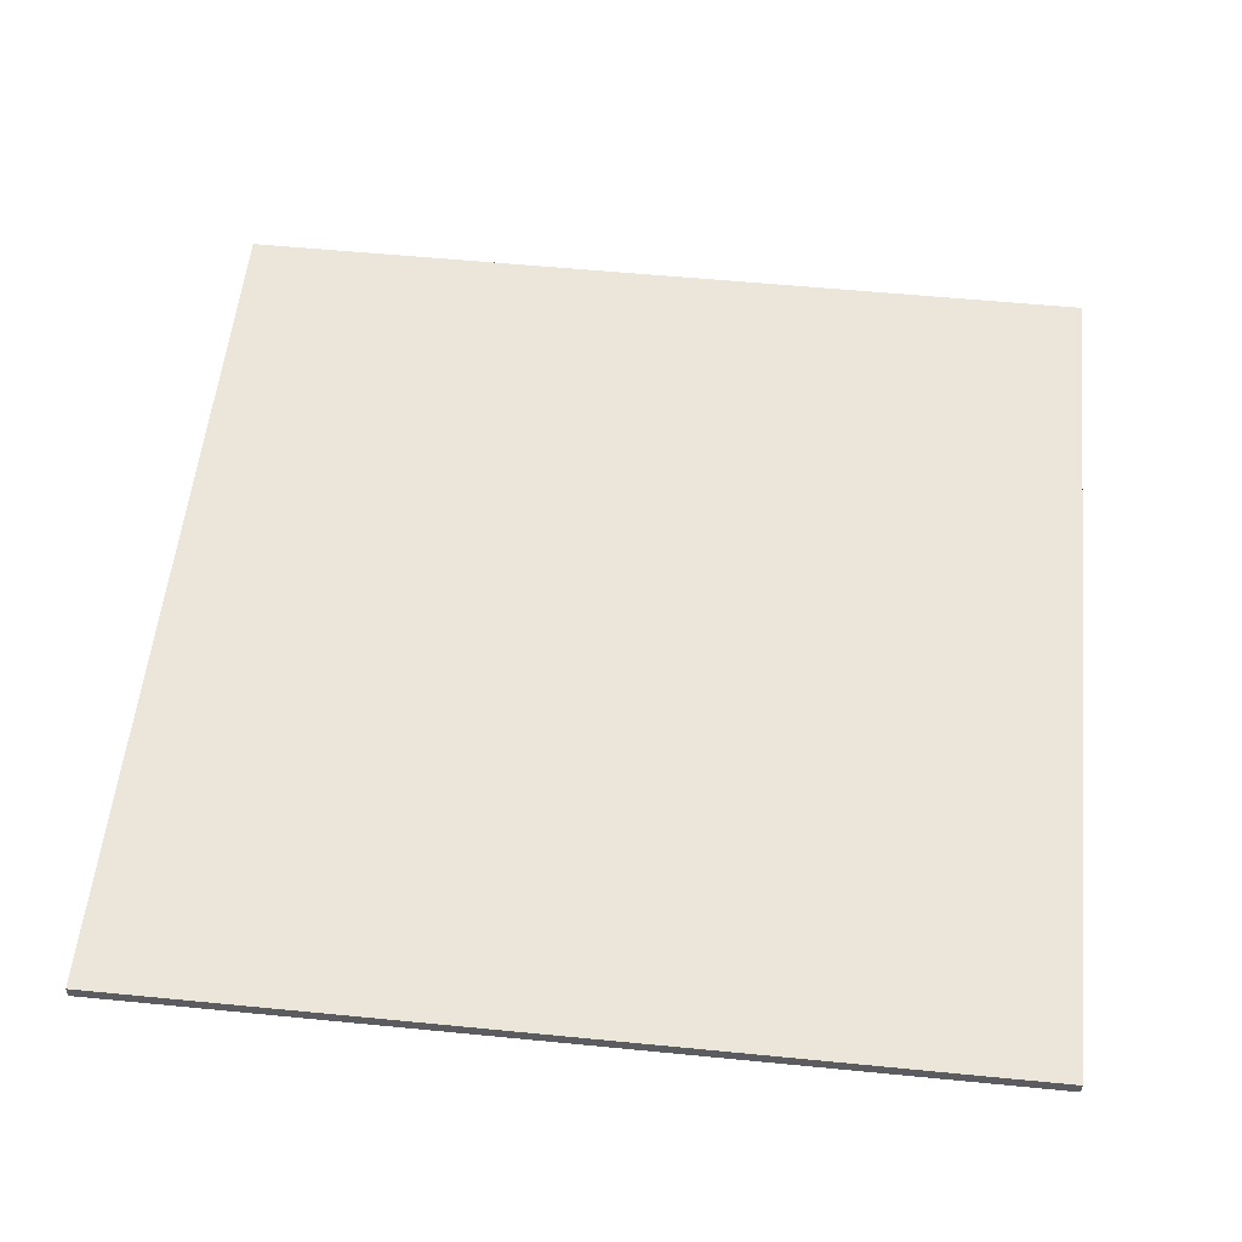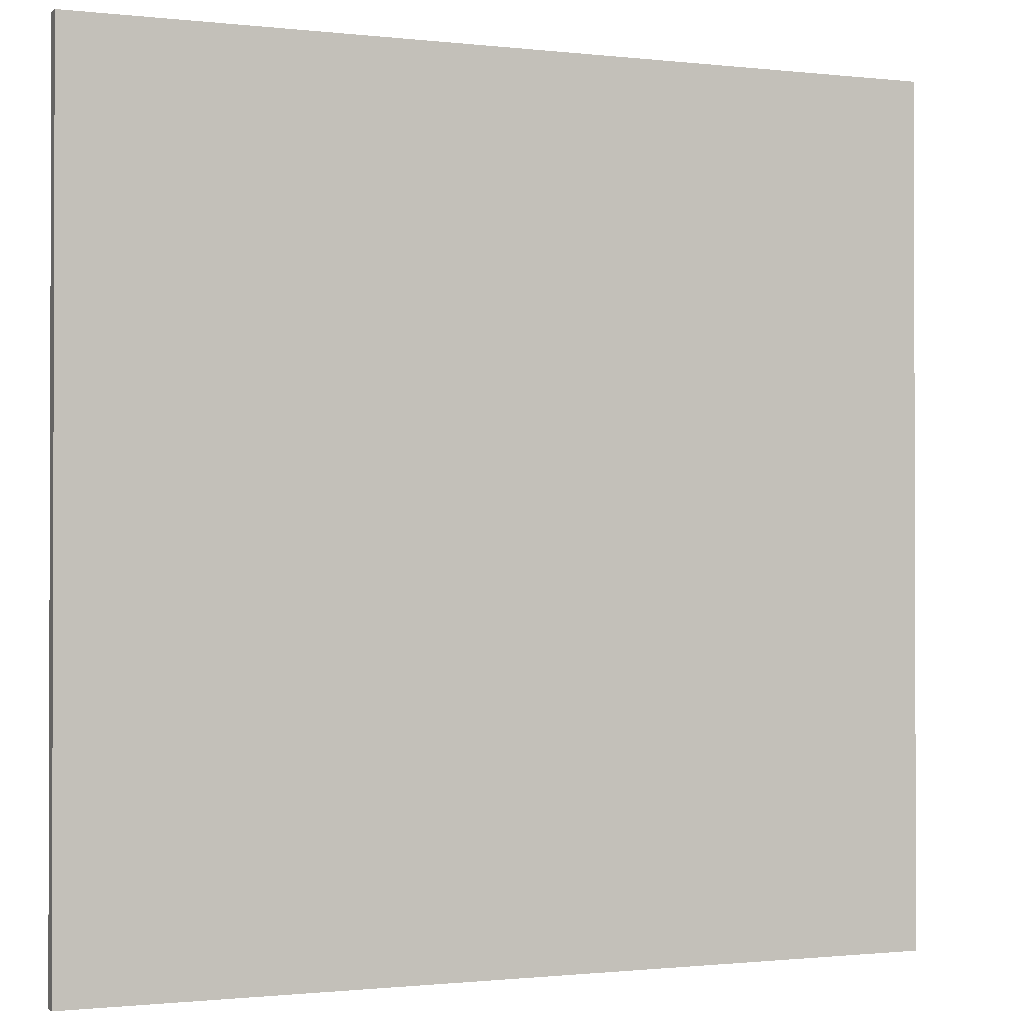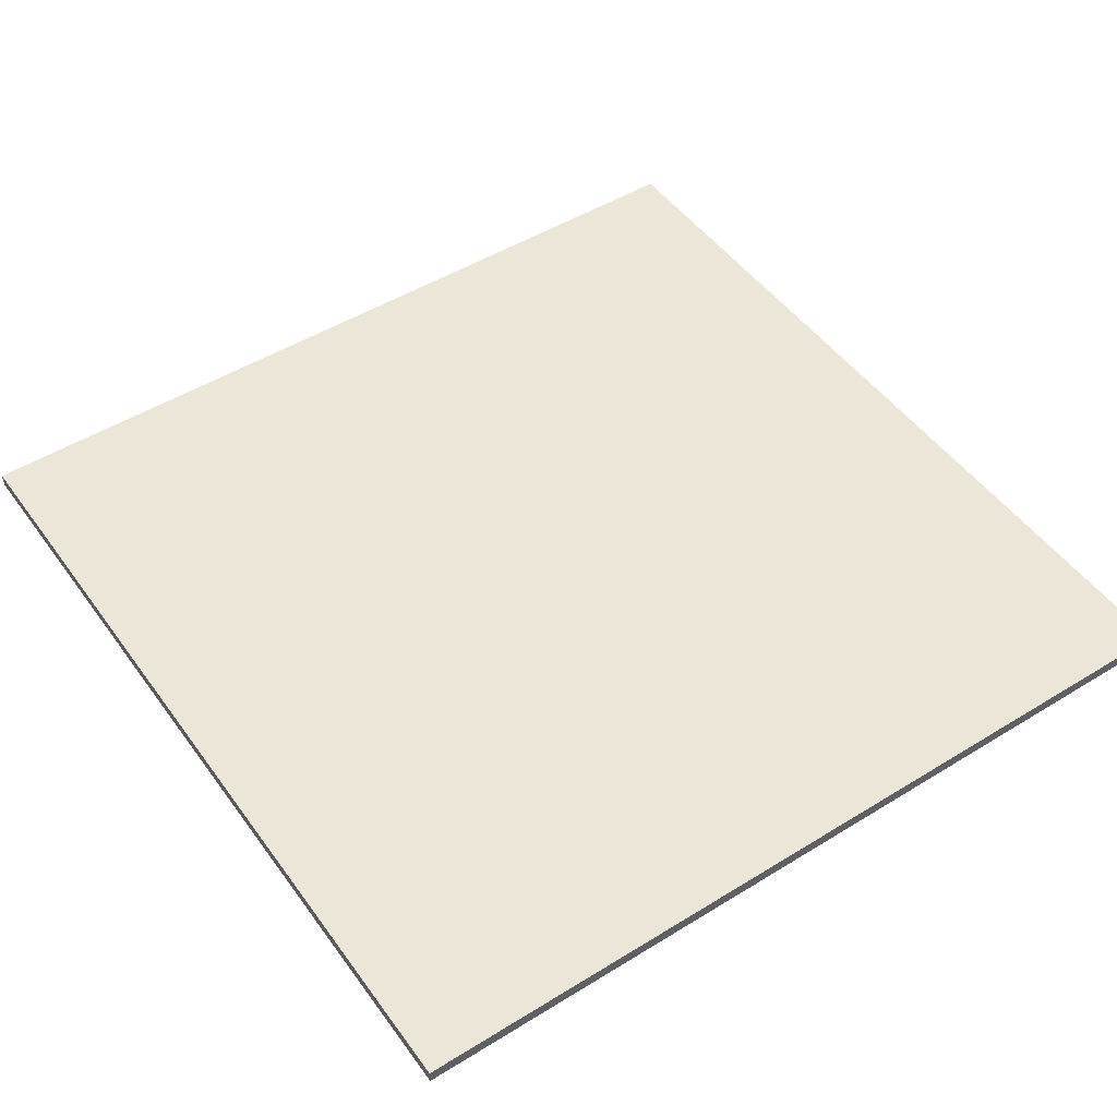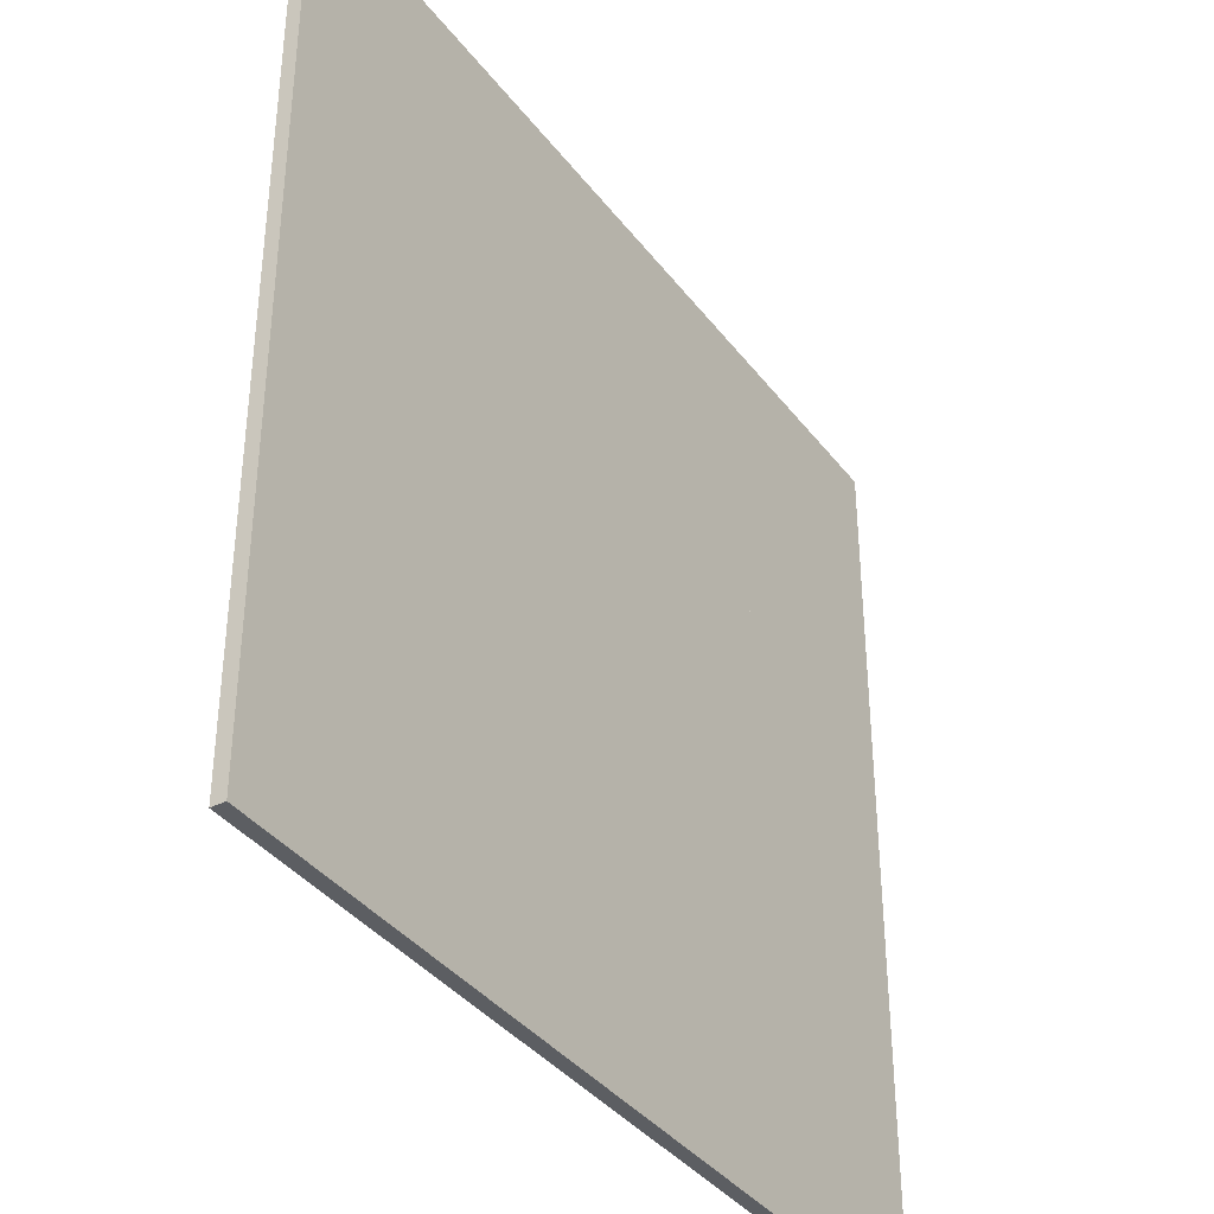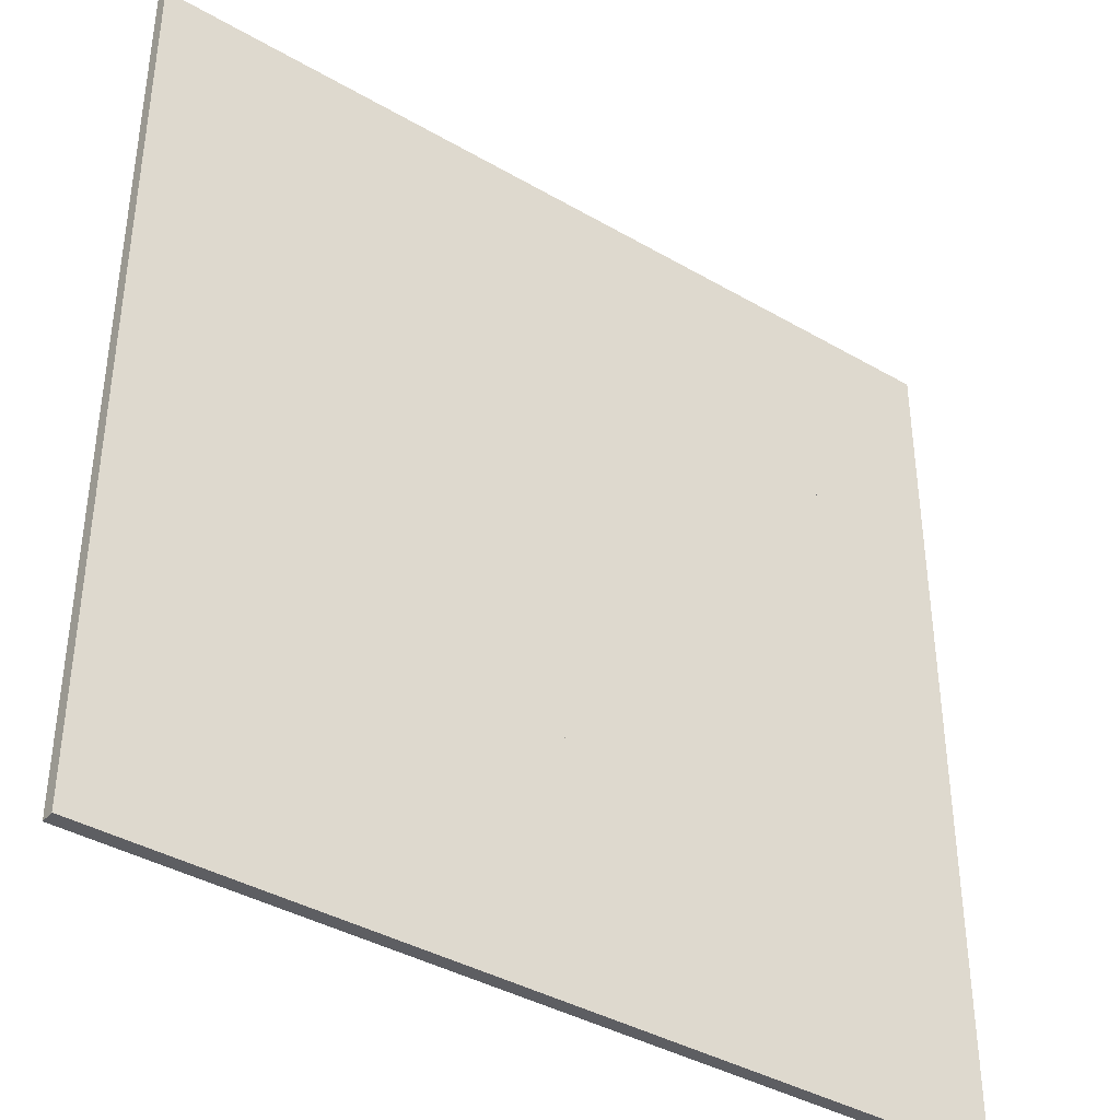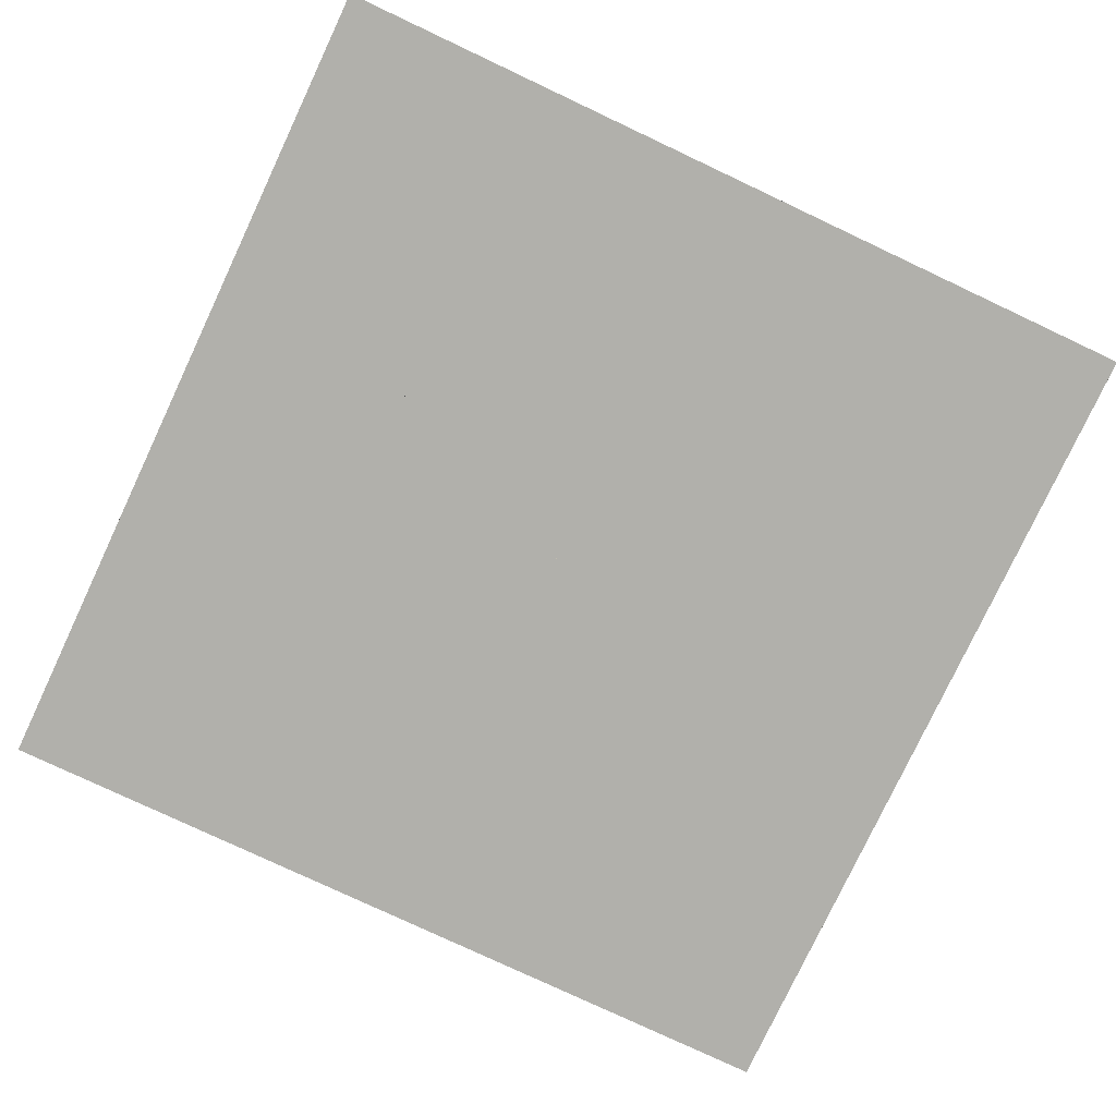
<metadata>
{"format":"obj","ext":"obj","renderer":"f3d","projection":"perspective","resolution":1024,"background":"white","views":[{"elev":55.6,"azim":95.9,"up":"+Z"},{"elev":-1.0,"azim":-22.9,"up":"+Y"},{"elev":49.0,"azim":-34.4,"up":"+Z"},{"elev":-37.8,"azim":-57.2,"up":"+Y"},{"elev":-39.1,"azim":-36.0,"up":"+Y"},{"elev":-78.4,"azim":64.8,"up":"+Z"}]}
</metadata>
<code>
o Sea
v -1.5 -0.5 0.5938
v -1.5 0.5 0.5938
v -1.5 -0.5 0.5312
v -1.5 0.5 0.5312
v 0.5 -0.5 0.5938
v 0.5 0.5 0.5938
v 0.5 -0.5 0.5312
v 0.5 0.5 0.5312
f 1 2 4 3
f 3 4 8 7
f 7 8 6 5
f 5 6 2 1
f 3 7 5 1
f 8 4 2 6
o Bomb
v -0.5 -0.5 0.5938
v -0.5 0.5 0.5938
v -0.5 -0.5 0.5312
v -0.5 0.5 0.5312
v 0.5 -0.5 0.5938
v 0.5 0.5 0.5938
v 0.5 -0.5 0.5312
v 0.5 0.5 0.5312
f 9 10 12 11
f 11 12 16 15
f 15 16 14 13
f 13 14 10 9
f 11 15 13 9
f 16 12 10 14
o Aztec2
v -0.5 -0.5 0.5938
v -0.5 0.5 0.5938
v -0.5 -0.5 0.5312
v -0.5 0.5 0.5312
v 0.5 -0.5 0.5938
v 0.5 0.5 0.5938
v 0.5 -0.5 0.5312
v 0.5 0.5 0.5312
f 17 18 20 19
f 19 20 24 23
f 23 24 22 21
f 21 22 18 17
f 19 23 21 17
f 24 20 18 22
o Plant
v -0.5 -0.5 0.5938
v -0.5 0.5 0.5938
v -0.5 -0.5 0.5312
v -0.5 0.5 0.5312
v 0.5 -0.5 0.5938
v 0.5 0.5 0.5938
v 0.5 -0.5 0.5312
v 0.5 0.5 0.5312
f 25 26 28 27
f 27 28 32 31
f 31 32 30 29
f 29 30 26 25
f 27 31 29 25
f 32 28 26 30
o Sunset
v -1.5 -0.5 0.5938
v -1.5 0.5 0.5938
v -1.5 -0.5 0.5312
v -1.5 0.5 0.5312
v 0.5 -0.5 0.5938
v 0.5 0.5 0.5938
v 0.5 -0.5 0.5312
v 0.5 0.5 0.5312
f 33 34 36 35
f 35 36 40 39
f 39 40 38 37
f 37 38 34 33
f 35 39 37 33
f 40 36 34 38
o Kebab
v -0.5 -0.5 0.5938
v -0.5 0.5 0.5938
v -0.5 -0.5 0.5312
v -0.5 0.5 0.5312
v 0.5 -0.5 0.5938
v 0.5 0.5 0.5938
v 0.5 -0.5 0.5312
v 0.5 0.5 0.5312
f 41 42 44 43
f 43 44 48 47
f 47 48 46 45
f 45 46 42 41
f 43 47 45 41
f 48 44 42 46
o Courbet
v -1.5 -0.5 0.5938
v -1.5 0.5 0.5938
v -1.5 -0.5 0.5312
v -1.5 0.5 0.5312
v 0.5 -0.5 0.5938
v 0.5 0.5 0.5938
v 0.5 -0.5 0.5312
v 0.5 0.5 0.5312
f 49 50 52 51
f 51 52 56 55
f 55 56 54 53
f 53 54 50 49
f 51 55 53 49
f 56 52 50 54
o Wasteland
v -0.5 -0.5 0.5938
v -0.5 0.5 0.5938
v -0.5 -0.5 0.5312
v -0.5 0.5 0.5312
v 0.5 -0.5 0.5938
v 0.5 0.5 0.5938
v 0.5 -0.5 0.5312
v 0.5 0.5 0.5312
f 57 58 60 59
f 59 60 64 63
f 63 64 62 61
f 61 62 58 57
f 59 63 61 57
f 64 60 58 62
o Alban
v -0.5 -0.5 0.5938
v -0.5 0.5 0.5938
v -0.5 -0.5 0.5312
v -0.5 0.5 0.5312
v 0.5 -0.5 0.5938
v 0.5 0.5 0.5938
v 0.5 -0.5 0.5312
v 0.5 0.5 0.5312
f 65 66 68 67
f 67 68 72 71
f 71 72 70 69
f 69 70 66 65
f 67 71 69 65
f 72 68 66 70
o Creebet
v -1.5 -0.5 0.5938
v -1.5 0.5 0.5938
v -1.5 -0.5 0.5312
v -1.5 0.5 0.5312
v 0.5 -0.5 0.5938
v 0.5 0.5 0.5938
v 0.5 -0.5 0.5312
v 0.5 0.5 0.5312
f 73 74 76 75
f 75 76 80 79
f 79 80 78 77
f 77 78 74 73
f 75 79 77 73
f 80 76 74 78
o Pool
v -1.5 -0.5 0.5938
v -1.5 0.5 0.5938
v -1.5 -0.5 0.5312
v -1.5 0.5 0.5312
v 0.5 -0.5 0.5938
v 0.5 0.5 0.5938
v 0.5 -0.5 0.5312
v 0.5 0.5 0.5312
f 81 82 84 83
f 83 84 88 87
f 87 88 86 85
f 85 86 82 81
f 83 87 85 81
f 88 84 82 86
o Aztec
v -0.5 -0.5 0.5938
v -0.5 0.5 0.5938
v -0.5 -0.5 0.5312
v -0.5 0.5 0.5312
v 0.5 -0.5 0.5938
v 0.5 0.5 0.5938
v 0.5 -0.5 0.5312
v 0.5 0.5 0.5312
f 89 90 92 91
f 91 92 96 95
f 95 96 94 93
f 93 94 90 89
f 91 95 93 89
f 96 92 90 94
o Graham
v -0.5 -0.5 0.5938
v -0.5 1.5 0.5938
v -0.5 -0.5 0.5312
v -0.5 1.5 0.5312
v 0.5 -0.5 0.5938
v 0.5 1.5 0.5938
v 0.5 -0.5 0.5312
v 0.5 1.5 0.5312
f 97 98 100 99
f 99 100 104 103
f 103 104 102 101
f 101 102 98 97
f 99 103 101 97
f 104 100 98 102
o Wanderer
v -0.5 -0.5 0.5938
v -0.5 1.5 0.5938
v -0.5 -0.5 0.5312
v -0.5 1.5 0.5312
v 0.5 -0.5 0.5938
v 0.5 1.5 0.5938
v 0.5 -0.5 0.5312
v 0.5 1.5 0.5312
f 105 106 108 107
f 107 108 112 111
f 111 112 110 109
f 109 110 106 105
f 107 111 109 105
f 112 108 106 110
o Bust
v -1.5 -0.5 0.5938
v -1.5 1.5 0.5938
v -1.5 -0.5 0.5312
v -1.5 1.5 0.5312
v 0.5 -0.5 0.5938
v 0.5 1.5 0.5938
v 0.5 -0.5 0.5312
v 0.5 1.5 0.5312
f 113 114 116 115
f 115 116 120 119
f 119 120 118 117
f 117 118 114 113
f 115 119 117 113
f 120 116 114 118
o Match
v -1.5 -0.5 0.5938
v -1.5 1.5 0.5938
v -1.5 -0.5 0.5312
v -1.5 1.5 0.5312
v 0.5 -0.5 0.5938
v 0.5 1.5 0.5938
v 0.5 -0.5 0.5312
v 0.5 1.5 0.5312
f 121 122 124 123
f 123 124 128 127
f 127 128 126 125
f 125 126 122 121
f 123 127 125 121
f 128 124 122 126
o SkullAndRoses
v -1.5 -0.5 0.5938
v -1.5 1.5 0.5938
v -1.5 -0.5 0.5312
v -1.5 1.5 0.5312
v 0.5 -0.5 0.5938
v 0.5 1.5 0.5938
v 0.5 -0.5 0.5312
v 0.5 1.5 0.5312
f 129 130 132 131
f 131 132 136 135
f 135 136 134 133
f 133 134 130 129
f 131 135 133 129
f 136 132 130 134
o Stage
v -1.5 -0.5 0.5938
v -1.5 1.5 0.5938
v -1.5 -0.5 0.5312
v -1.5 1.5 0.5312
v 0.5 -0.5 0.5938
v 0.5 1.5 0.5938
v 0.5 -0.5 0.5312
v 0.5 1.5 0.5312
f 137 138 140 139
f 139 140 144 143
f 143 144 142 141
f 141 142 138 137
f 139 143 141 137
f 144 140 138 142
o Void
v -1.5 -0.5 0.5938
v -1.5 1.5 0.5938
v -1.5 -0.5 0.5312
v -1.5 1.5 0.5312
v 0.5 -0.5 0.5938
v 0.5 1.5 0.5938
v 0.5 -0.5 0.5312
v 0.5 1.5 0.5312
f 145 146 148 147
f 147 148 152 151
f 151 152 150 149
f 149 150 146 145
f 147 151 149 145
f 152 148 146 150
o Wither
v -1.5 -0.5 0.5938
v -1.5 1.5 0.5938
v -1.5 -0.5 0.5312
v -1.5 1.5 0.5312
v 0.5 -0.5 0.5938
v 0.5 1.5 0.5938
v 0.5 -0.5 0.5312
v 0.5 1.5 0.5312
f 153 154 156 155
f 155 156 160 159
f 159 160 158 157
f 157 158 154 153
f 155 159 157 153
f 160 156 154 158
o Fighters
v -2.5 -0.5 0.5938
v -2.5 1.5 0.5938
v -2.5 -0.5 0.5312
v -2.5 1.5 0.5312
v 1.5 -0.5 0.5938
v 1.5 1.5 0.5938
v 1.5 -0.5 0.5312
v 1.5 1.5 0.5312
f 161 162 164 163
f 163 164 168 167
f 167 168 166 165
f 165 166 162 161
f 163 167 165 161
f 168 164 162 166
o DonkeyKong
v -2.5 -1.5 0.5938
v -2.5 1.5 0.5938
v -2.5 -1.5 0.5312
v -2.5 1.5 0.5312
v 1.5 -1.5 0.5938
v 1.5 1.5 0.5938
v 1.5 -1.5 0.5312
v 1.5 1.5 0.5312
f 169 170 172 171
f 171 172 176 175
f 175 176 174 173
f 173 174 170 169
f 171 175 173 169
f 176 172 170 174
o Skeleton
v -2.5 -1.5 0.5938
v -2.5 1.5 0.5938
v -2.5 -1.5 0.5312
v -2.5 1.5 0.5312
v 1.5 -1.5 0.5938
v 1.5 1.5 0.5938
v 1.5 -1.5 0.5312
v 1.5 1.5 0.5312
f 177 178 180 179
f 179 180 184 183
f 183 184 182 181
f 181 182 178 177
f 179 183 181 177
f 184 180 178 182
o BurningSkull
v -2.5 -1.5 0.5938
v -2.5 2.5 0.5938
v -2.5 -1.5 0.5312
v -2.5 2.5 0.5312
v 1.5 -1.5 0.5938
v 1.5 2.5 0.5938
v 1.5 -1.5 0.5312
v 1.5 2.5 0.5312
f 185 186 188 187
f 187 188 192 191
f 191 192 190 189
f 189 190 186 185
f 187 191 189 185
f 192 188 186 190
o Pigscene
v -2.5 -1.5 0.5938
v -2.5 2.5 0.5938
v -2.5 -1.5 0.5312
v -2.5 2.5 0.5312
v 1.5 -1.5 0.5938
v 1.5 2.5 0.5938
v 1.5 -1.5 0.5312
v 1.5 2.5 0.5312
f 193 194 196 195
f 195 196 200 199
f 199 200 198 197
f 197 198 194 193
f 195 199 197 193
f 200 196 194 198
o Pointer
v -2.5 -1.5 0.5938
v -2.5 2.5 0.5938
v -2.5 -1.5 0.5312
v -2.5 2.5 0.5312
v 1.5 -1.5 0.5938
v 1.5 2.5 0.5938
v 1.5 -1.5 0.5312
v 1.5 2.5 0.5312
f 201 202 204 203
f 203 204 208 207
f 207 208 206 205
f 205 206 202 201
f 203 207 205 201
f 208 204 202 206

</code>
